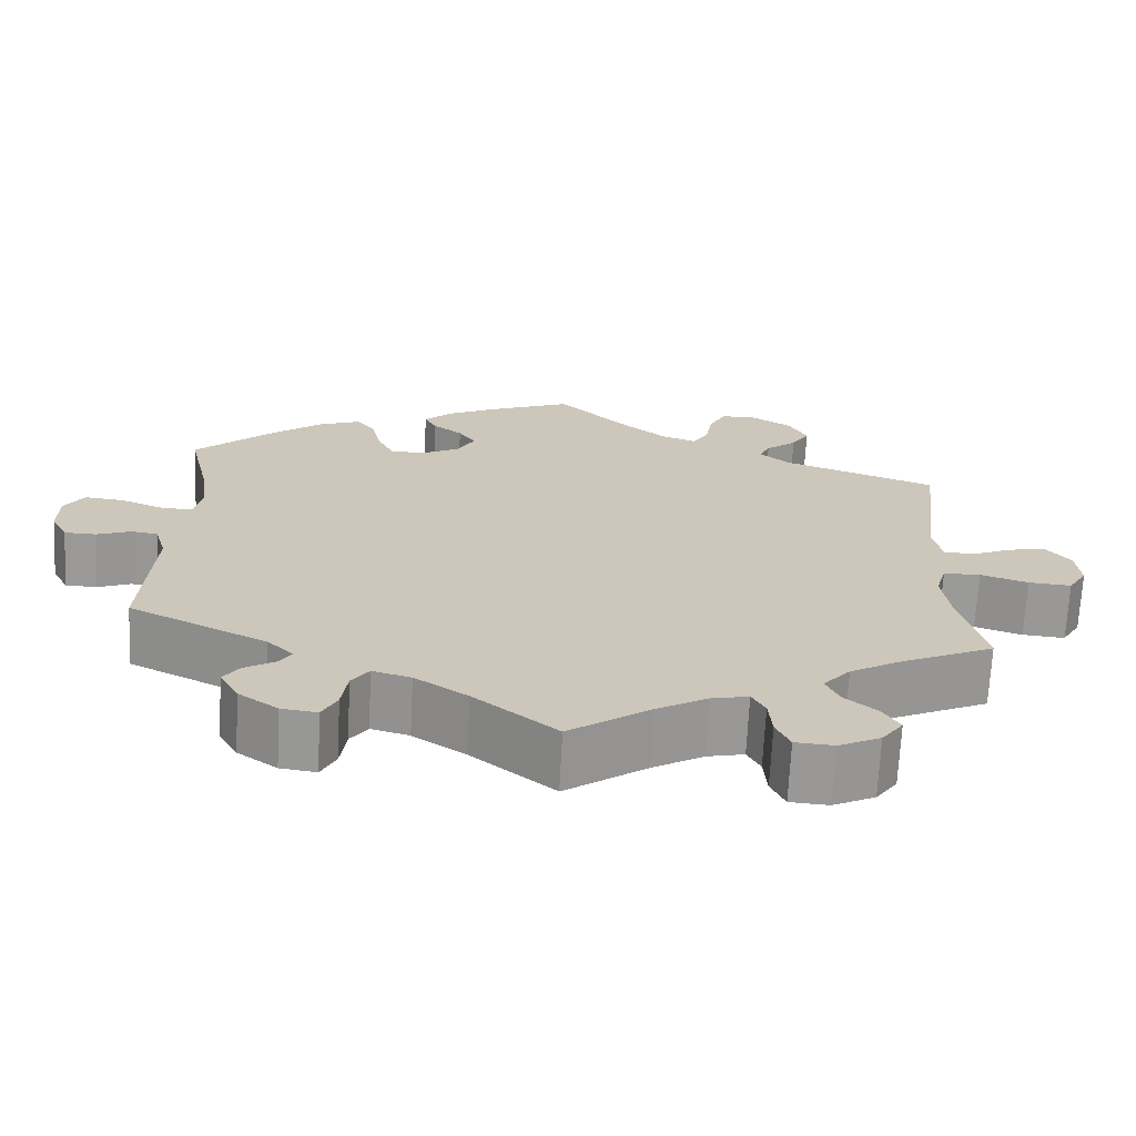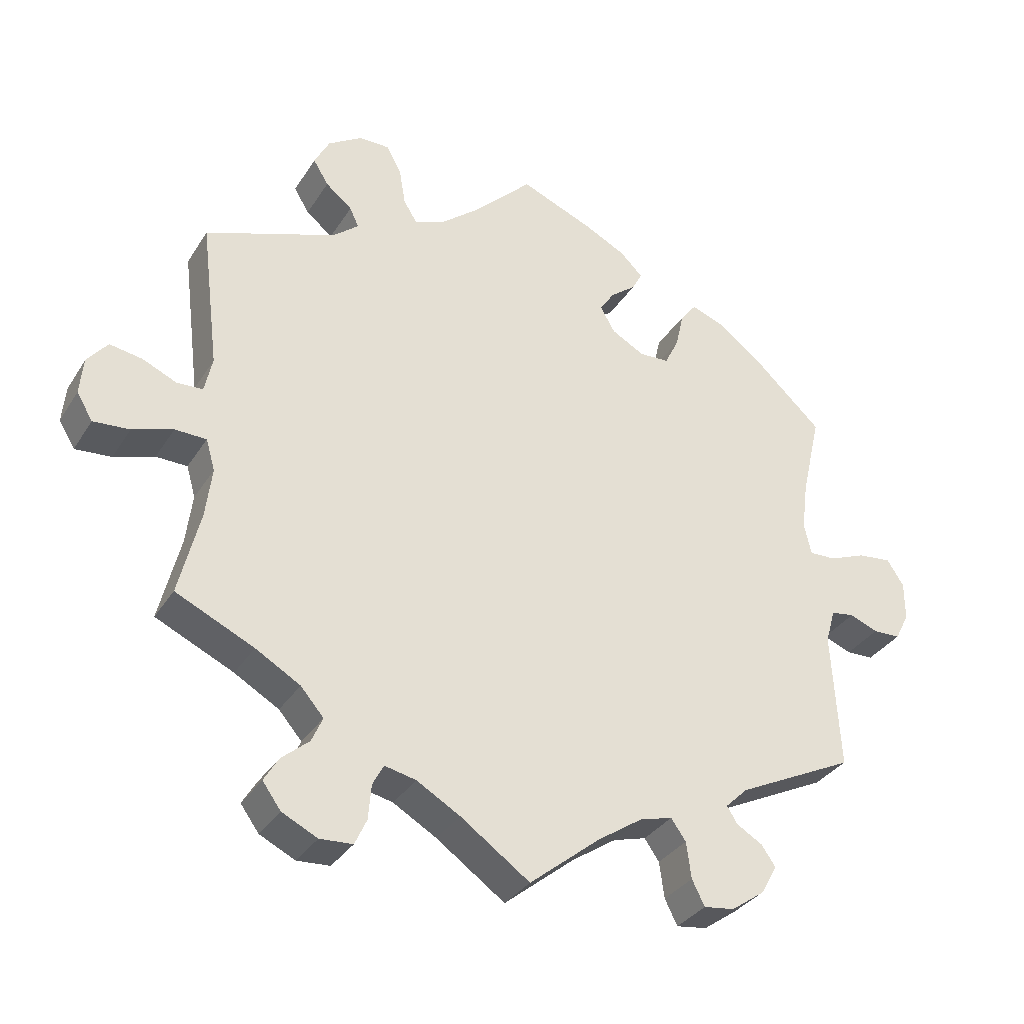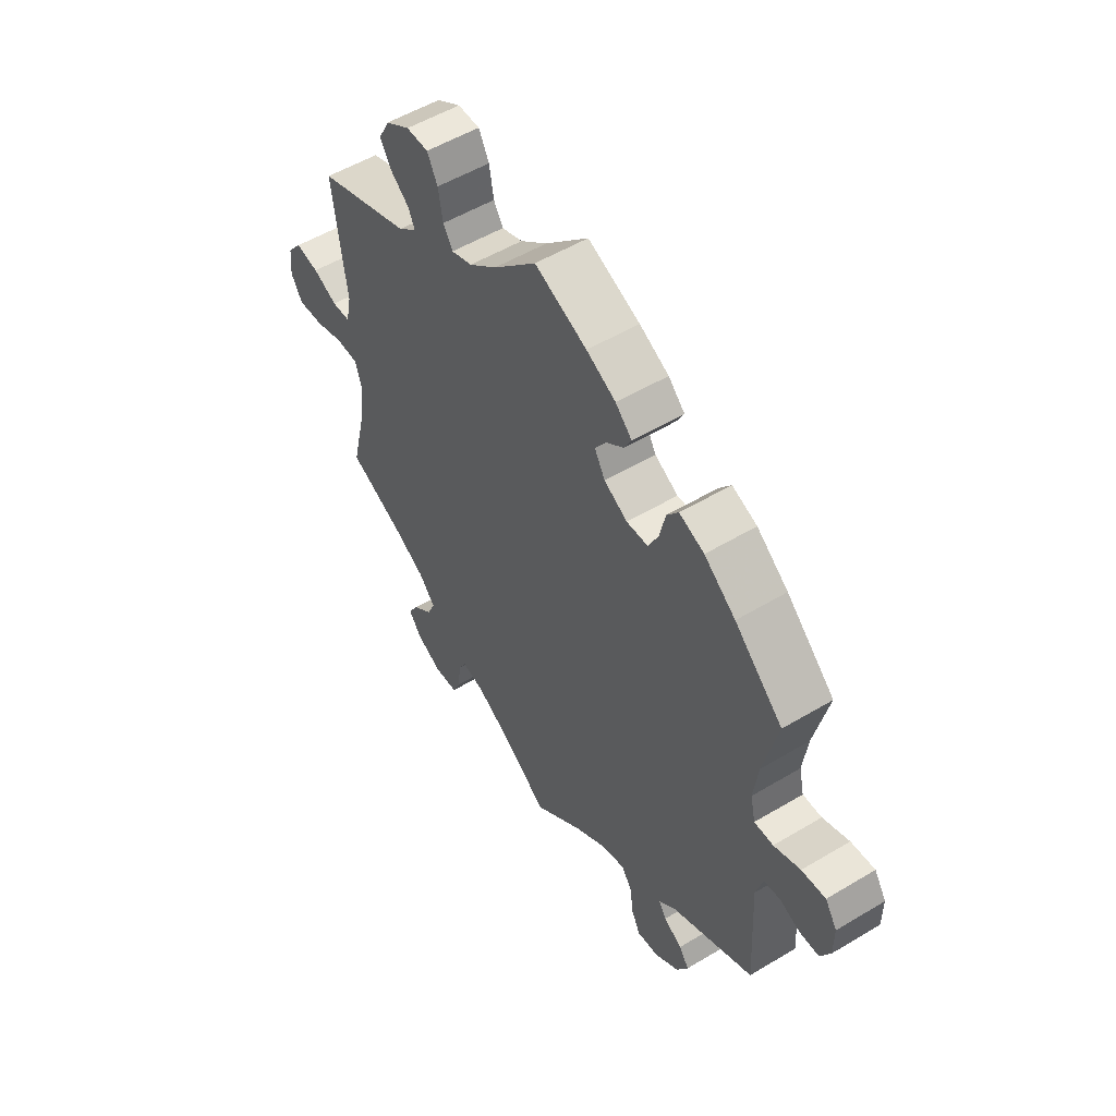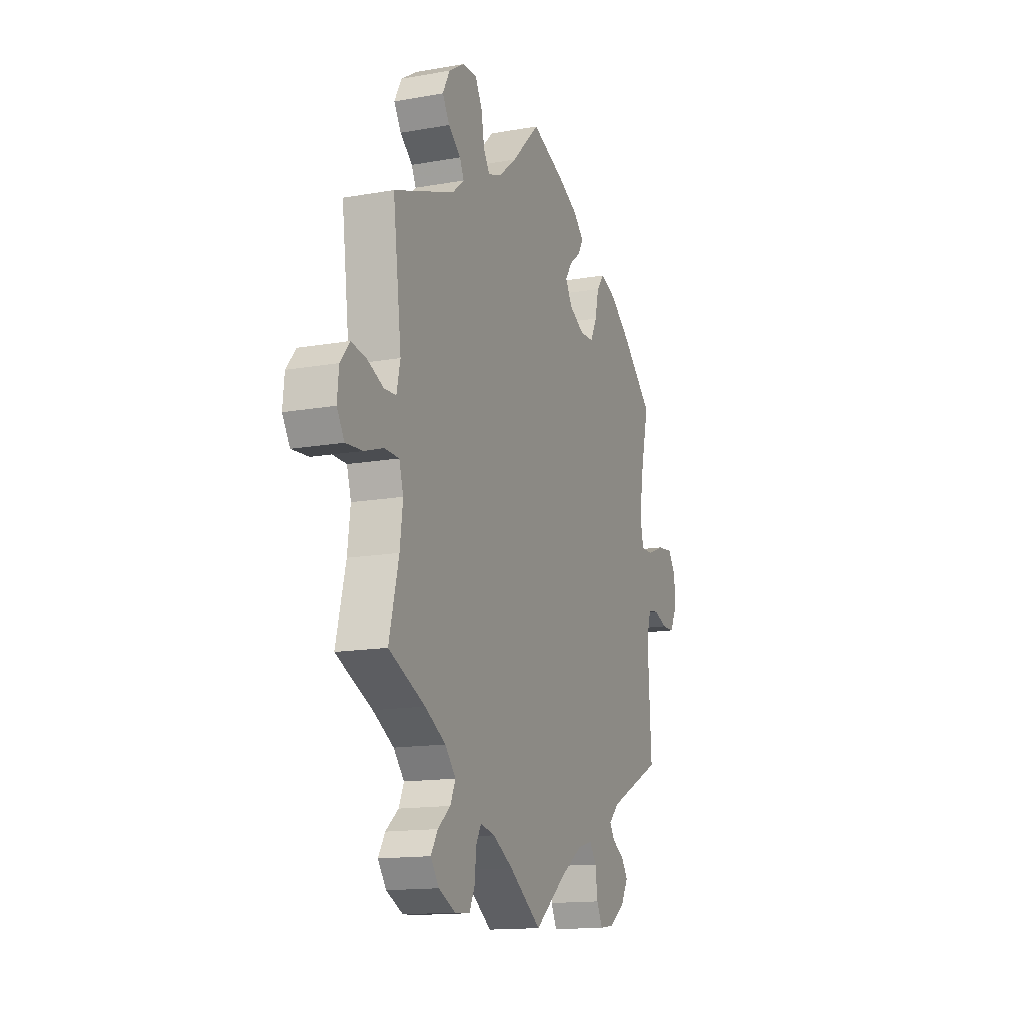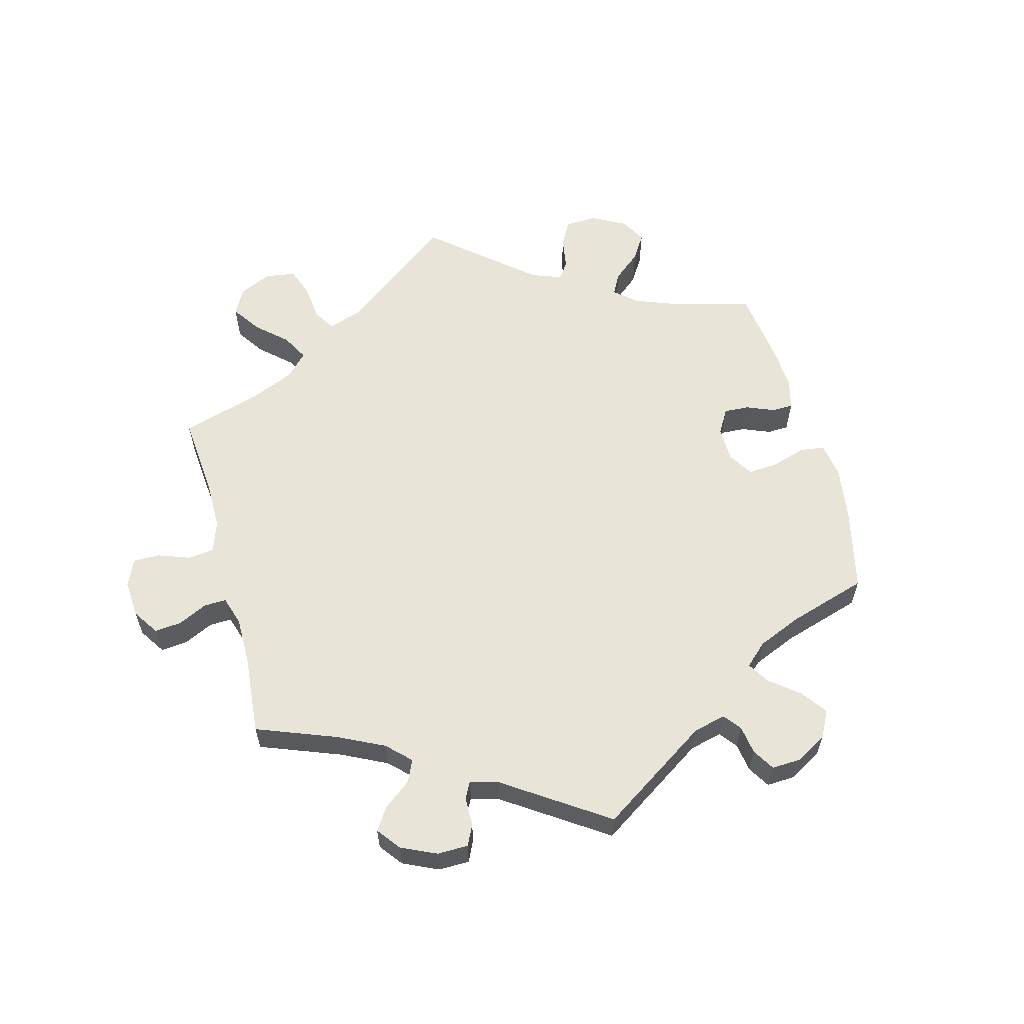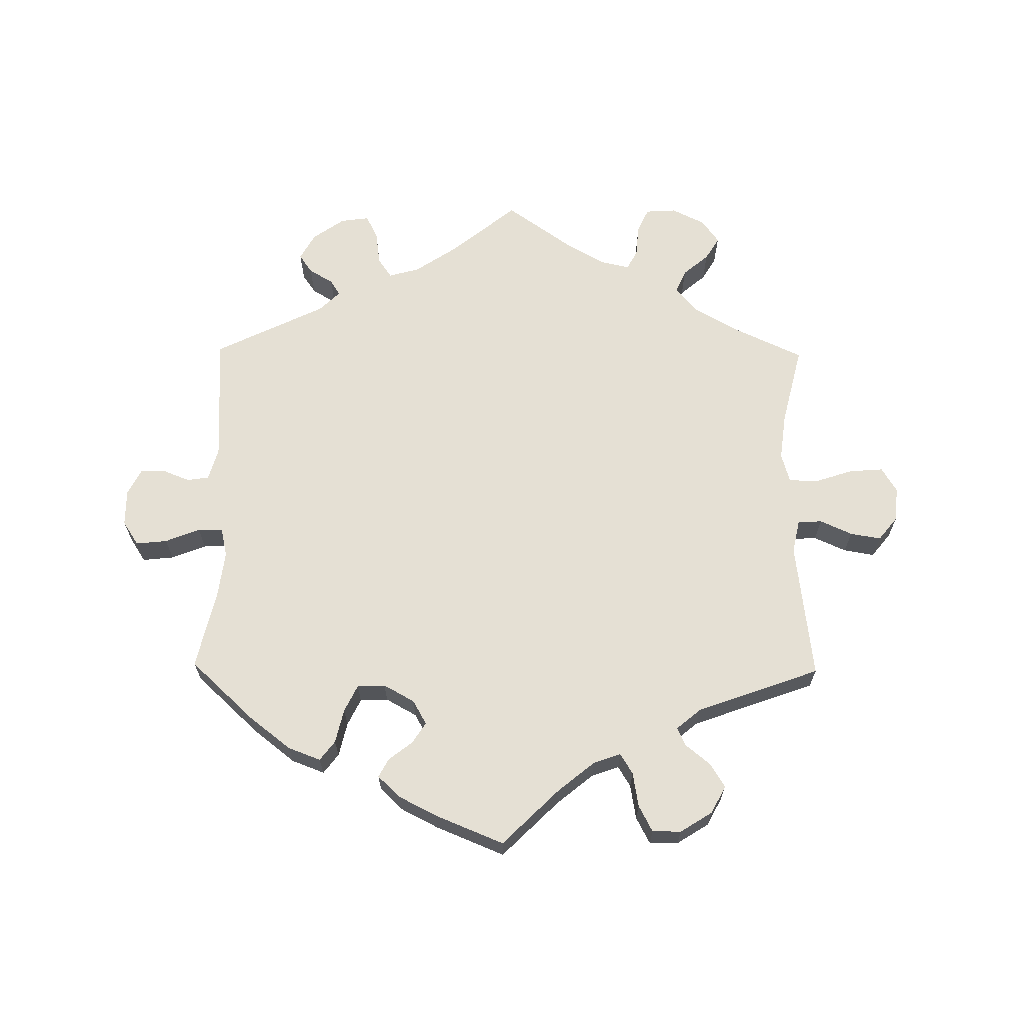
<metadata>
{"format":"obj","ext":"obj","renderer":"f3d","projection":"perspective","resolution":1024,"background":"white","views":[{"elev":-69.1,"azim":-2.9,"up":"+Z"},{"elev":-33.3,"azim":152.5,"up":"+Z"},{"elev":53.5,"azim":-122.6,"up":"+Z"},{"elev":-14.5,"azim":111.3,"up":"+Z"},{"elev":60.1,"azim":-135.0,"up":"+Y"},{"elev":65.8,"azim":0.7,"up":"+Y"}]}
</metadata>
<code>
v -0.101 0.07 -0.496
v -0.165 0.07 -0.453
v -0.212 0.07 -0.44
v -0.233 0.07 -0.47
v -0.24 0.07 -0.522
v -0.258 0.07 -0.558
v -0.302 0.07 -0.552
v -0.35 0.07 -0.518
v -0.373 0.07 -0.477
v -0.353 0.07 -0.448
v -0.316 0.07 -0.426
v -0.301 0.07 -0.402
v -0.333 0.07 -0.371
v -0.501 0.07 -0.289
v -0.49 0.07 -0.092
v -0.504 0.07 -0.043
v -0.537 0.07 -0.038
v -0.578 0.07 -0.054
v -0.617 0.07 -0.053
v -0.637 0.07 -0.014
v -0.637 0.07 0.042
v -0.613 0.07 0.079
v -0.565 0.07 0.074
v -0.512 0.07 0.053
v -0.474 0.07 0.052
v -0.464 0.07 0.097
v -0.473 0.07 0.168
v -0.501 0.07 0.289
v -0.404 0.07 0.379
v -0.341 0.07 0.428
v -0.291 0.07 0.447
v -0.268 0.07 0.417
v -0.256 0.07 0.365
v -0.236 0.07 0.324
v -0.193 0.07 0.322
v -0.146 0.07 0.348
v -0.125 0.07 0.385
v -0.146 0.07 0.417
v -0.182 0.07 0.445
v -0.197 0.07 0.473
v -0.164 0.07 0.505
v -0.105 0.07 0.535
v 0 0.07 0.578
v 0.087 0.07 0.492
v 0.142 0.07 0.447
v 0.184 0.07 0.432
v 0.203 0.07 0.463
v 0.212 0.07 0.516
v 0.233 0.07 0.556
v 0.277 0.07 0.556
v 0.326 0.07 0.525
v 0.348 0.07 0.483
v 0.326 0.07 0.447
v 0.288 0.07 0.416
v 0.275 0.07 0.388
v 0.312 0.07 0.357
v 0.5 0.07 0.289
v 0.474 0.07 0.078
v 0.485 0.07 0.027
v 0.522 0.07 0.025
v 0.571 0.07 0.047
v 0.618 0.07 0.055
v 0.647 0.07 0.019
v 0.652 0.07 -0.034
v 0.629 0.07 -0.072
v 0.577 0.07 -0.068
v 0.519 0.07 -0.049
v 0.474 0.07 -0.05
v 0.461 0.07 -0.095
v 0.47 0.07 -0.167
v 0.5 0.07 -0.289
v 0.388 0.07 -0.341
v 0.324 0.07 -0.378
v 0.291 0.07 -0.416
v 0.307 0.07 -0.452
v 0.346 0.07 -0.485
v 0.367 0.07 -0.52
v 0.341 0.07 -0.556
v 0.29 0.07 -0.581
v 0.243 0.07 -0.578
v 0.226 0.07 -0.541
v 0.222 0.07 -0.492
v 0.206 0.07 -0.462
v 0.161 0.07 -0.472
v 0.099 0.07 -0.508
v 0 0.07 -0.578
v -0.101 0 -0.496
v -0.165 0 -0.453
v -0.212 0 -0.44
v -0.233 0 -0.47
v -0.24 0 -0.522
v -0.258 0 -0.558
v -0.302 0 -0.552
v -0.35 0 -0.518
v -0.373 0 -0.477
v -0.353 0 -0.448
v -0.316 0 -0.426
v -0.301 0 -0.402
v -0.333 0 -0.371
v -0.501 0 -0.289
v -0.49 0 -0.092
v -0.504 0 -0.043
v -0.537 0 -0.038
v -0.578 0 -0.054
v -0.617 0 -0.053
v -0.637 0 -0.014
v -0.637 0 0.042
v -0.613 0 0.079
v -0.565 0 0.074
v -0.512 0 0.053
v -0.474 0 0.052
v -0.464 0 0.097
v -0.473 0 0.168
v -0.501 0 0.289
v -0.404 0 0.379
v -0.341 0 0.428
v -0.291 0 0.447
v -0.268 0 0.417
v -0.256 0 0.365
v -0.236 0 0.324
v -0.193 0 0.322
v -0.146 0 0.348
v -0.125 0 0.385
v -0.146 0 0.417
v -0.182 0 0.445
v -0.197 0 0.473
v -0.164 0 0.505
v -0.105 0 0.535
v 0 0 0.578
v 0.087 0 0.492
v 0.142 0 0.447
v 0.184 0 0.432
v 0.203 0 0.463
v 0.212 0 0.516
v 0.233 0 0.556
v 0.277 0 0.556
v 0.326 0 0.525
v 0.348 0 0.483
v 0.326 0 0.447
v 0.288 0 0.416
v 0.275 0 0.388
v 0.312 0 0.357
v 0.5 0 0.289
v 0.474 0 0.078
v 0.485 0 0.027
v 0.522 0 0.025
v 0.571 0 0.047
v 0.618 0 0.055
v 0.647 0 0.019
v 0.652 0 -0.034
v 0.629 0 -0.072
v 0.577 0 -0.068
v 0.519 0 -0.049
v 0.474 0 -0.05
v 0.461 0 -0.095
v 0.47 0 -0.167
v 0.5 0 -0.289
v 0.388 0 -0.341
v 0.324 0 -0.378
v 0.291 0 -0.416
v 0.307 0 -0.452
v 0.346 0 -0.485
v 0.367 0 -0.52
v 0.341 0 -0.556
v 0.29 0 -0.581
v 0.243 0 -0.578
v 0.226 0 -0.541
v 0.222 0 -0.492
v 0.206 0 -0.462
v 0.161 0 -0.472
v 0.099 0 -0.508
v 0 0 -0.578
f 85 86 1
f 84 85 1 2
f 83 84 2 3
f 79 80 81 82
f 79 82 83
f 78 79 83
f 75 76 77 78
f 74 75 78 83
f 73 74 83 3
f 70 71 72
f 69 70 72 73
f 68 69 73 3
f 64 65 66 67
f 64 67 68
f 63 64 68
f 60 61 62 63
f 60 63 68
f 59 60 68 3
f 56 57 58
f 55 56 58 59
f 51 52 53 54
f 51 54 55
f 50 51 55
f 47 48 49 50
f 46 47 50 55
f 45 46 55 59
f 41 42 43 44
f 38 39 40 41
f 37 38 41 44
f 36 37 44 45
f 30 31 32 33
f 30 33 34
f 27 28 29 30
f 26 27 30 34
f 25 26 34 35
f 21 22 23 24
f 21 24 25
f 20 21 25
f 17 18 19 20
f 16 17 20 25
f 15 16 25 35
f 13 14 15 35
f 8 9 10 11
f 8 11 12
f 7 8 12
f 4 5 6 7
f 3 4 7 12
f 35 36 45 59
f 13 35 59
f 3 12 13 59
f 87 172 171
f 88 87 171 170
f 89 88 170 169
f 168 167 166 165
f 169 168 165
f 169 165 164
f 164 163 162 161
f 169 164 161 160
f 89 169 160 159
f 158 157 156
f 159 158 156 155
f 89 159 155 154
f 153 152 151 150
f 154 153 150
f 154 150 149
f 149 148 147 146
f 154 149 146
f 89 154 146 145
f 144 143 142
f 145 144 142 141
f 140 139 138 137
f 141 140 137
f 141 137 136
f 136 135 134 133
f 141 136 133 132
f 145 141 132 131
f 130 129 128 127
f 127 126 125 124
f 130 127 124 123
f 131 130 123 122
f 119 118 117 116
f 120 119 116
f 116 115 114 113
f 120 116 113 112
f 121 120 112 111
f 110 109 108 107
f 111 110 107
f 111 107 106
f 106 105 104 103
f 111 106 103 102
f 121 111 102 101
f 121 101 100 99
f 97 96 95 94
f 98 97 94
f 98 94 93
f 93 92 91 90
f 98 93 90 89
f 145 131 122 121
f 145 121 99
f 145 99 98 89
f 1 87 88 2
f 2 88 89 3
f 3 89 90 4
f 4 90 91 5
f 5 91 92 6
f 6 92 93 7
f 7 93 94 8
f 8 94 95 9
f 9 95 96 10
f 10 96 97 11
f 11 97 98 12
f 12 98 99 13
f 13 99 100 14
f 14 100 101 15
f 15 101 102 16
f 16 102 103 17
f 17 103 104 18
f 18 104 105 19
f 19 105 106 20
f 20 106 107 21
f 21 107 108 22
f 22 108 109 23
f 23 109 110 24
f 24 110 111 25
f 25 111 112 26
f 26 112 113 27
f 27 113 114 28
f 28 114 115 29
f 29 115 116 30
f 30 116 117 31
f 31 117 118 32
f 32 118 119 33
f 33 119 120 34
f 34 120 121 35
f 35 121 122 36
f 36 122 123 37
f 37 123 124 38
f 38 124 125 39
f 39 125 126 40
f 40 126 127 41
f 41 127 128 42
f 42 128 129 43
f 43 129 130 44
f 44 130 131 45
f 45 131 132 46
f 46 132 133 47
f 47 133 134 48
f 48 134 135 49
f 49 135 136 50
f 50 136 137 51
f 51 137 138 52
f 52 138 139 53
f 53 139 140 54
f 54 140 141 55
f 55 141 142 56
f 56 142 143 57
f 57 143 144 58
f 58 144 145 59
f 59 145 146 60
f 60 146 147 61
f 61 147 148 62
f 62 148 149 63
f 63 149 150 64
f 64 150 151 65
f 65 151 152 66
f 66 152 153 67
f 67 153 154 68
f 68 154 155 69
f 69 155 156 70
f 70 156 157 71
f 71 157 158 72
f 72 158 159 73
f 73 159 160 74
f 74 160 161 75
f 75 161 162 76
f 76 162 163 77
f 77 163 164 78
f 78 164 165 79
f 79 165 166 80
f 80 166 167 81
f 81 167 168 82
f 82 168 169 83
f 83 169 170 84
f 84 170 171 85
f 85 171 172 86
f 86 172 87 1

</code>
